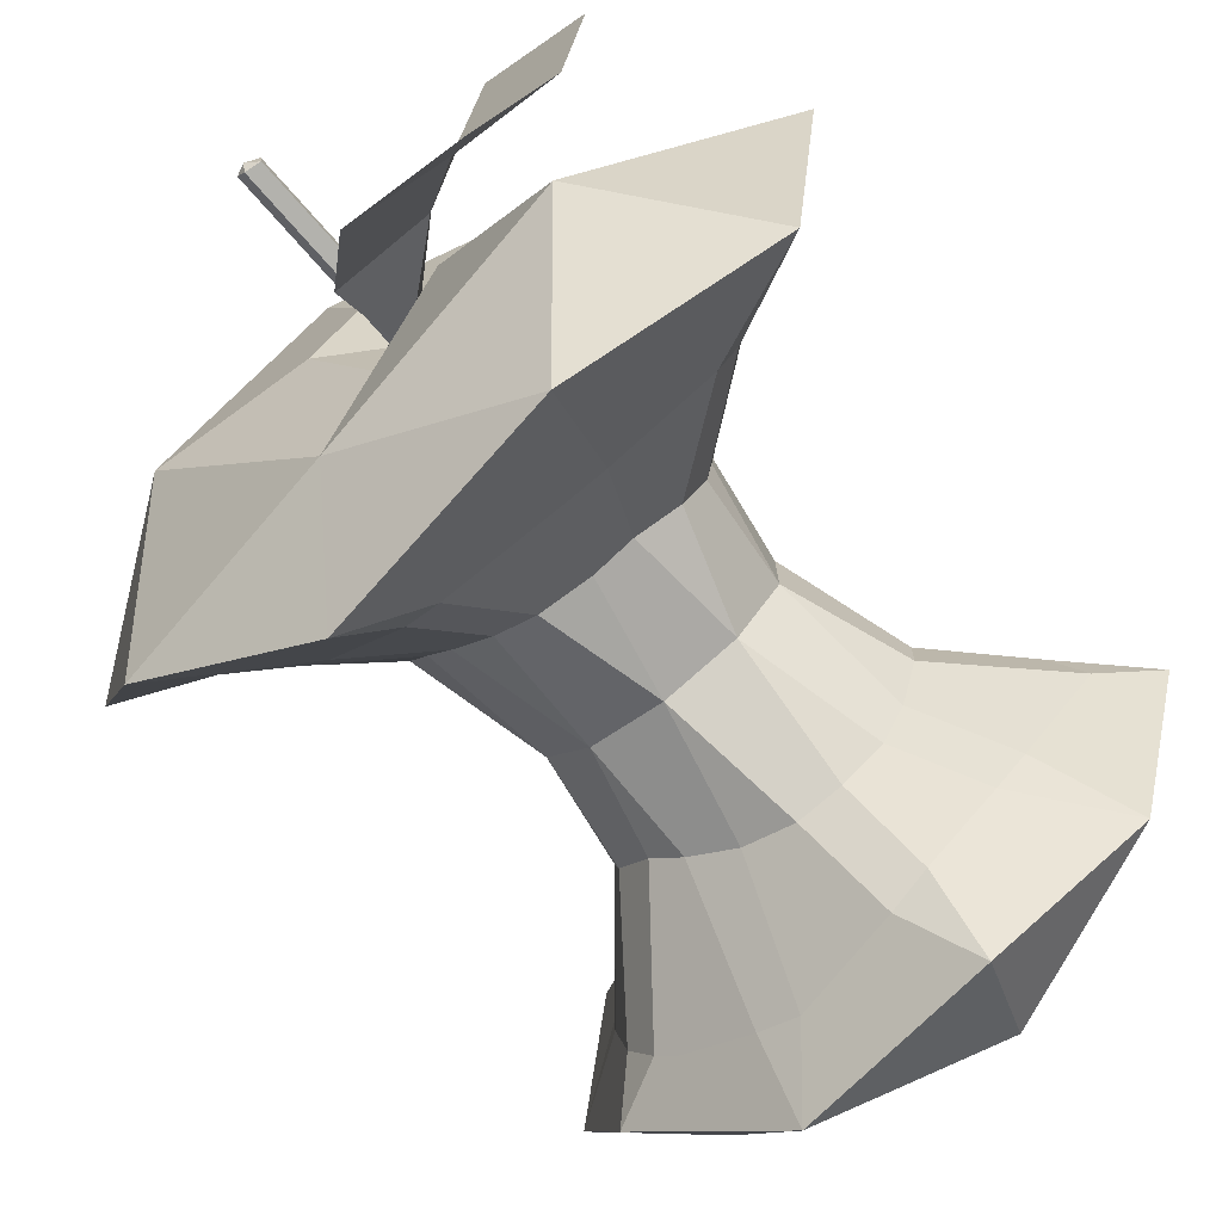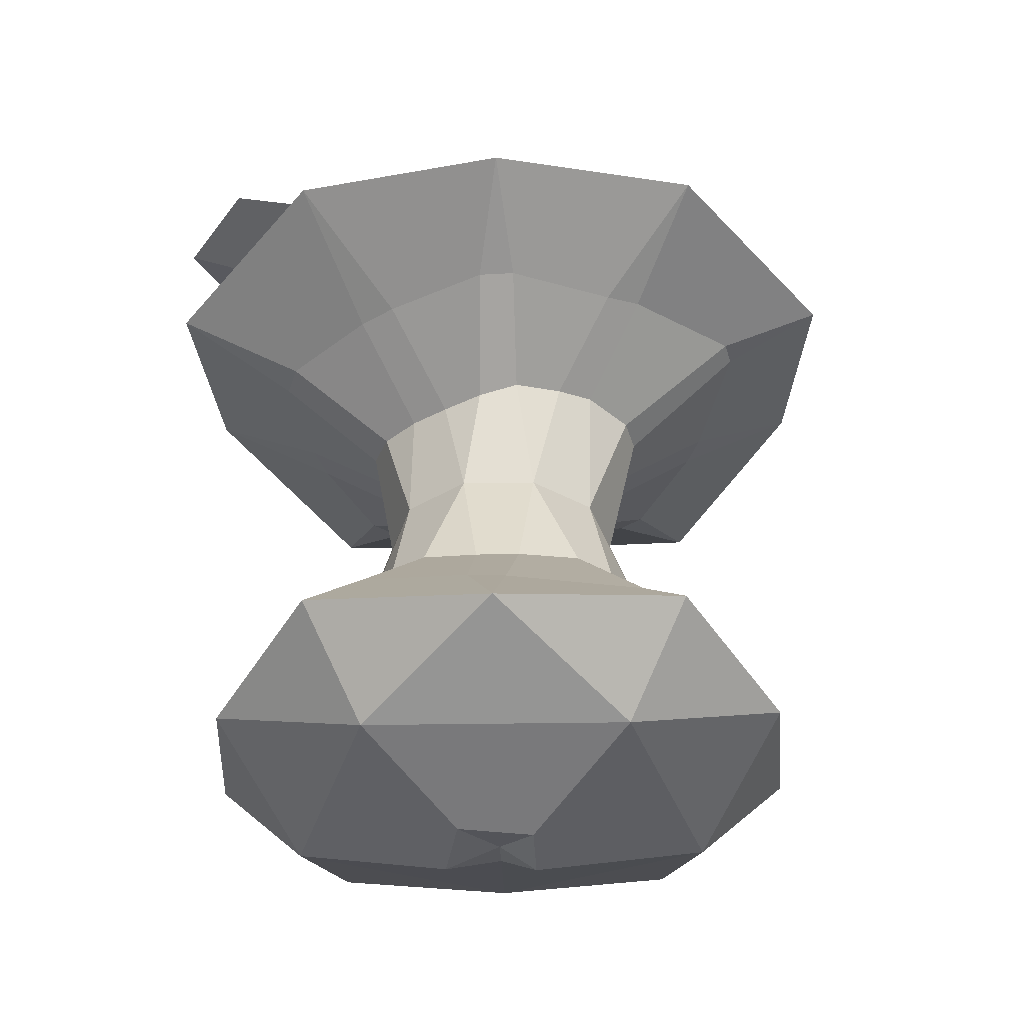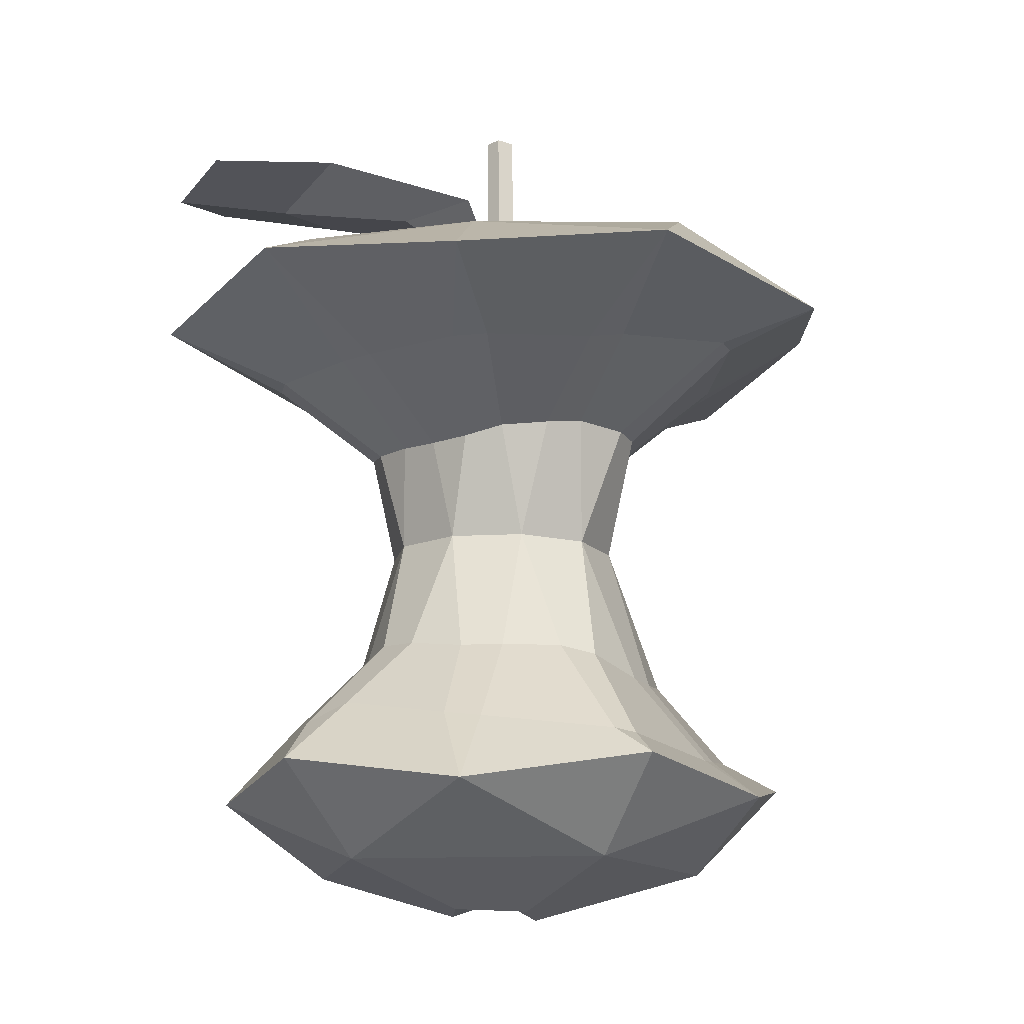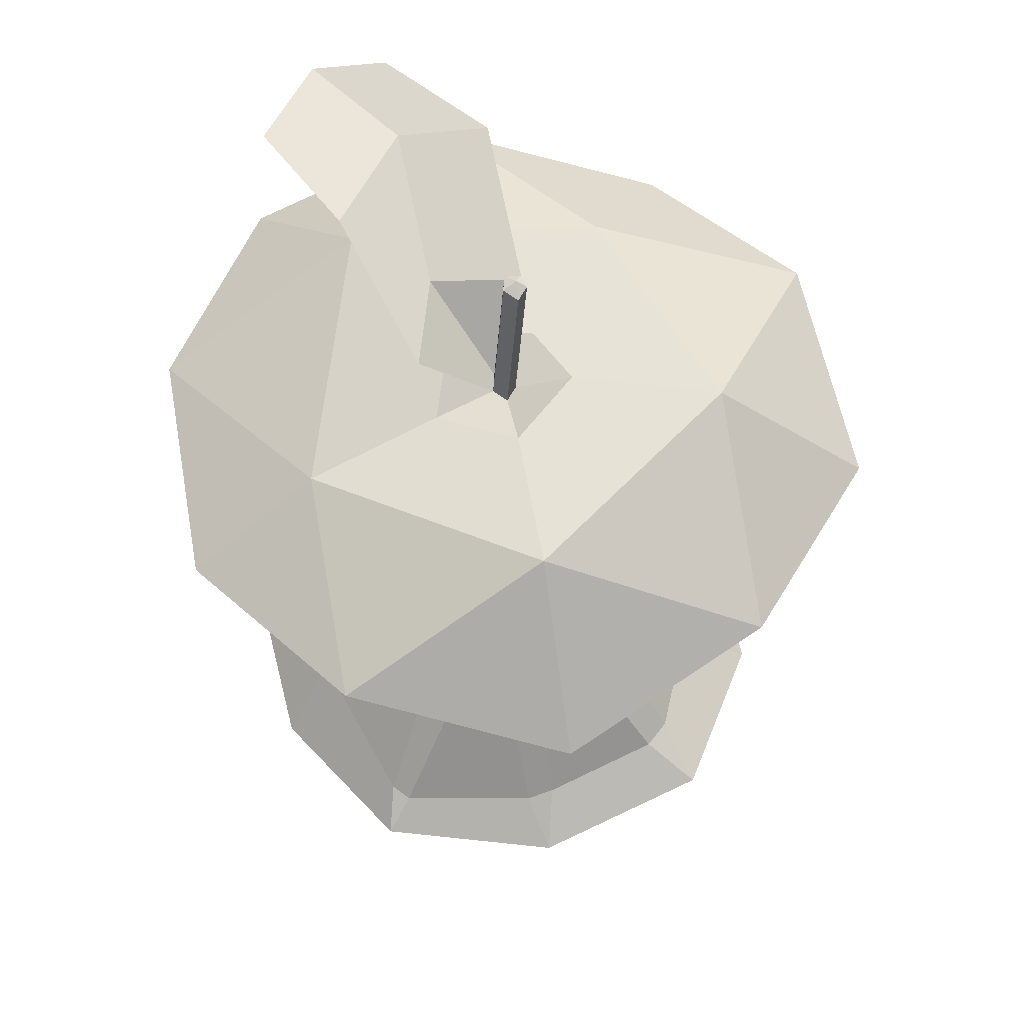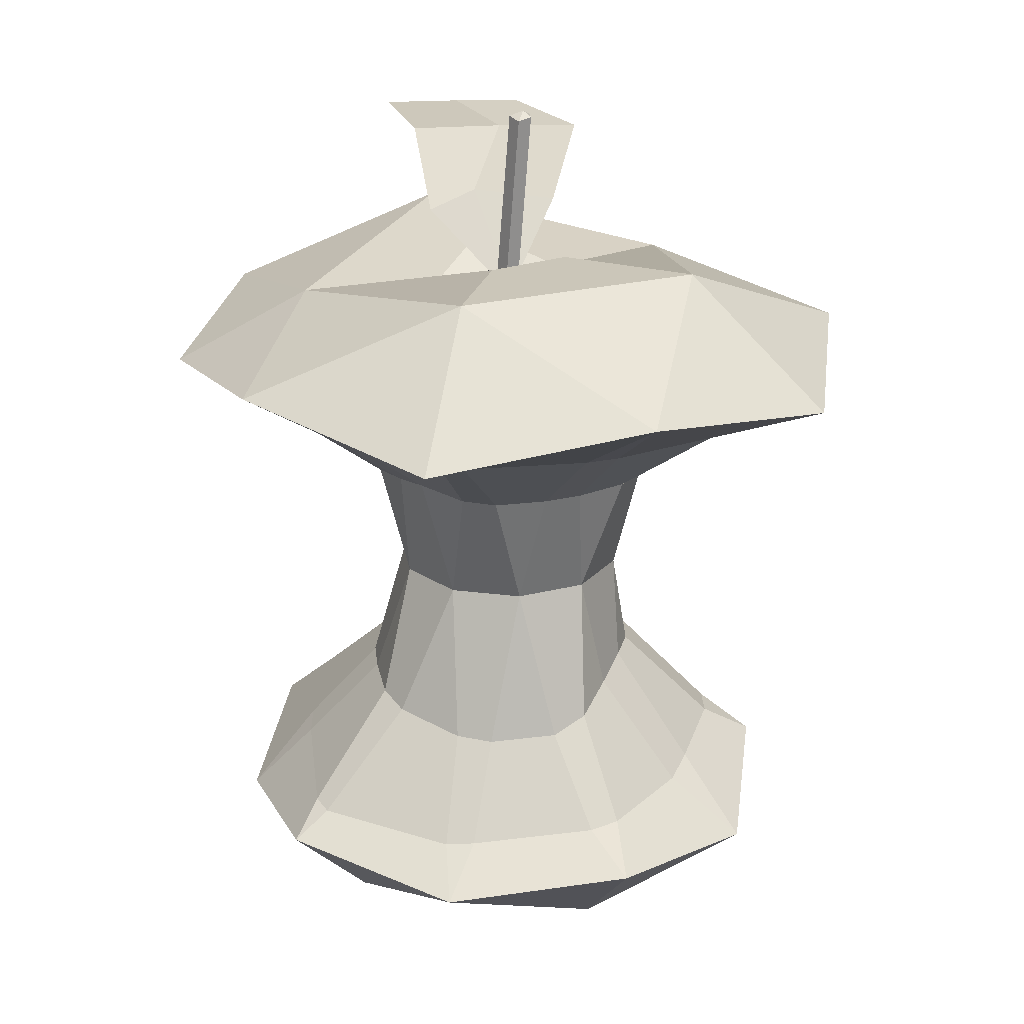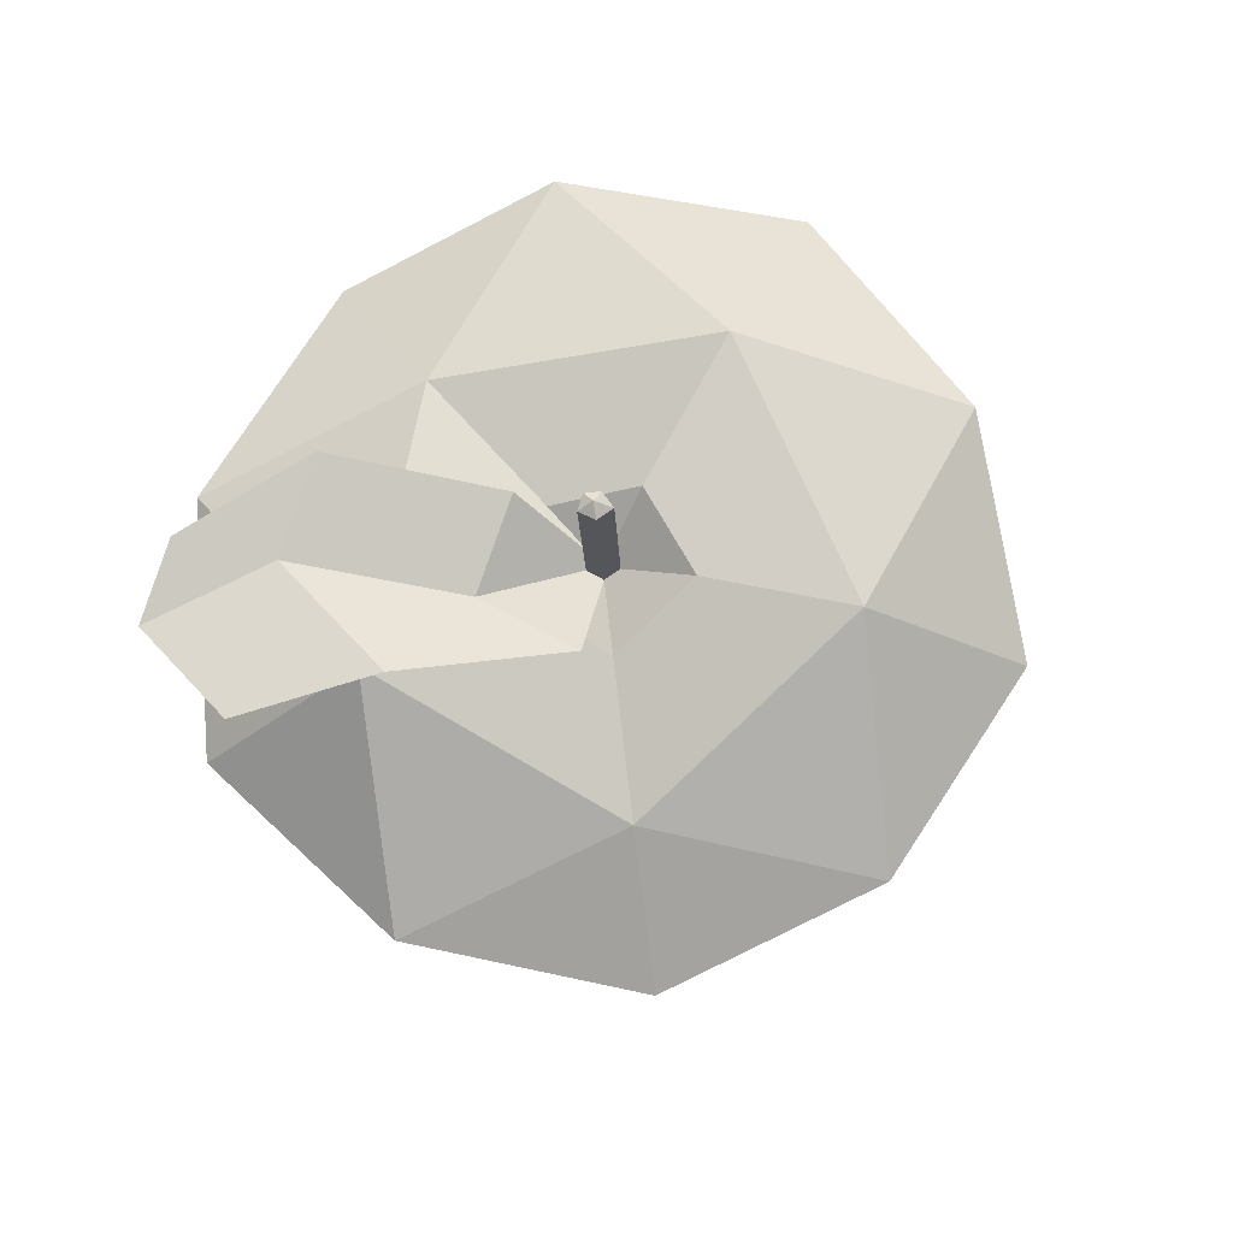
<metadata>
{"format":"obj","ext":"obj","renderer":"f3d","projection":"perspective","resolution":1024,"background":"white","views":[{"elev":-75.1,"azim":-142.2,"up":"+Z"},{"elev":-38.5,"azim":-52.9,"up":"+Y"},{"elev":-13.7,"azim":-46.7,"up":"+Y"},{"elev":63.6,"azim":7.9,"up":"+Y"},{"elev":23.3,"azim":30.3,"up":"+Y"},{"elev":80.0,"azim":-60.8,"up":"+Y"}]}
</metadata>
<code>
v  -1640 -317.3 5.169e-05
v  -1614 -334 18.73
v  -1655 -329.4 45.86
v  -1696 -327 5.328e-05
v  -1654 -329.7 -44.79
v  -1590 -295 -36.36
v  -1649 264 -7.283
v  -1648 259.3 6.331
v  -1641 405.3 -2.91
v  -1642 403.8 -16.52
v  -1636 257.2 12.36
v  -1630 259.3 0.2946
v  -1623 405.3 -8.946
v  -1628 403.2 3.119
v  -1637 258.9 -9.442
v  -1629 404.9 -18.68
v  -1631 409.6 -10.33
v  -1432 -214.9 150.9
v  -1494 -291.8 106
v  -1396 -237.5 3.869e-05
v  -1545 190.6 291.8
v  -1404 217.5 171.5
v  -1584 291.8 171.5
v  -1876 194.5 174.2
v  -1730 217.5 277.5
v  -1786 254.4 106
v  -1888 190.6 -180.4
v  -1932 217.5 -3.543e-05
v  -1786 291.8 -106
v  -1542 181.6 -271.6
v  -1730 217.5 -277.5
v  -1584 254.4 -171.5
v  -1333 190.6 -3.105e-05
v  -1404 217.5 -171.5
v  -1459 291.8 -4.754e-05
v  -1622 259.8 -53.42
v  -1583 288 -4.693e-05
v  -1690 287.5 -36.74
v  -1691 259 37.5
v  -1619 287.3 62.54
v  -1499 -263 -102.6
v  -1564 -237.5 -232.2
v  -1452 -204.6 -136.7
v  -1696 -291.8 -171.5
v  -1719 -214.9 -244.2
v  -1837 -237.5 -143.5
v  -1820 -291.8 4.754e-05
v  -1897 -214.9 3.502e-05
v  -1837 -237.5 143.5
v  -1696 -291.8 171.5
v  -1719 -214.9 244.2
v  -1564 -237.5 232.2
v  -1458 -190.6 11.28
v  -1466 -191 104.8
v  -1590 -205.7 195.3
v  -1705 -195.1 214.8
v  -1804 -176.3 92.06
v  -1837 -163.2 9.329
v  -1773 -169.6 -125.9
v  -1715 -167.1 -179.2
v  -1568 -190.3 -175.7
v  -1513 -183.8 -142.9
v  -1499 -178.7 -131.5
v  -1480 -192.3 128.2
v  -1721 -191.8 206.2
v  -1856 -179.8 -18.55
v  -1683 -172.2 -193
v  -1480 -175.8 -100.5
v  -1546 -6.087 -30.29
v  -1533 99.24 -56.93
v  -1513 95.54 -15.2
v  -1582 -6.087 -79.86
v  -1553 97.88 -82.83
v  -1585 94.79 -114.1
v  -1640 -6.087 -98.79
v  -1657 87.2 -111.7
v  -1616 90.03 -120.7
v  -1698 -6.087 -79.86
v  -1690 88.68 -101.9
v  -1724 83.57 -82.32
v  -1734 -6.087 -30.29
v  -1746 80.38 -17.98
v  -1741 80.73 -54.35
v  -1734 -6.087 30.97
v  -1745 79.14 17.51
v  -1741 80.18 53.41
v  -1698 -6.087 80.54
v  -1690 93.56 104.4
v  -1726 87.45 83.06
v  -1640 -6.087 99.47
v  -1660 97.98 117.1
v  -1613 95.43 124.2
v  -1582 -6.087 80.54
v  -1556 91.75 80.3
v  -1586 93.74 114
v  -1546 -6.087 30.97
v  -1537 91.37 53.58
v  -1514 93.2 14.82
v  -1587 -95.96 -95.93
v  -1623 -106.8 -115.4
v  -1599 -193.1 -189.4
v  -1730 -114.7 -88.22
v  -1751 -111.4 -56.98
v  -1798 -171.6 -98.07
v  -1752 -109.3 60
v  -1731 -109 89.02
v  -1789 -180 119.2
v  -1613 -130.1 136.8
v  -1583 -132.1 127.8
v  -1568 -203.4 184.6
v  -1527 -103.9 20.94
v  -1533 -94.33 -19.65
v  -1463 -184.8 -24.74
v  -1771 -104.8 18.65
v  -1565 -87.48 -78.91
v  -1670 -116.4 140.7
v  -1698 -110.7 126.3
v  -1698 -112.1 -117.8
v  -1662 -111.4 -127.7
v  -1539 -90.14 -46.35
v  -1522 -117.4 66.28
v  -1535 -126.1 97.49
v  -1771 -103.7 -16.09
v  -1795 144.1 131.5
v  -1713 151.1 176.2
v  -1685 156.5 189.5
v  -1580 167.4 216.4
v  -1490 157.7 126.9
v  -1474 156.4 102.3
v  -1563 145.6 -189.4
v  -1590 146.4 -198.9
v  -1812 143.3 107.2
v  -1424 157.7 12.43
v  -1425 157.5 -11.76
v  -1478 148.6 -97.12
v  -1498 146.3 -122.9
v  -1681 145.5 -181.8
v  -1713 144.9 -170.9
v  -1813 144.9 -107.5
v  -1825 144.2 -16.7
v  -1824 143.7 17.5
v  -1561 166 208.8
v  -1796 144.8 -131
v  -1710 317.6 -57.39
v  -1635 316.5 -70.66
v  -1707 318.3 22.12
v  -1755 345.1 -179.3
v  -1681 352 -192.6
v  -1787 359.9 -78.43
v  -1838 348 -235.6
v  -1777 353.7 -246.5
v  -1864 360.1 -152.8
g Icosphere
f 1 2 3
f 1 3 4
f 1 4 5
f 1 5 6
f 7 8 9 10
f 11 12 13 14
f 8 11 14 9
f 15 7 10 16
f 12 15 16 13
f 9 14 17
f 10 9 17
f 16 10 17
f 13 16 17
f 14 13 17
f 6 2 1
g Icosphere
f 18 19 20
f 21 22 23
f 24 25 26
f 27 28 29
f 30 31 32
f 33 34 35
f 35 32 36 37
f 35 34 32
f 34 30 32
f 32 29 38 36
f 32 31 29
f 31 27 29
f 29 26 39 38
f 29 28 26
f 28 24 26
f 26 23 40 39
f 26 25 23
f 25 21 23
f 23 35 37 40
f 23 22 35
f 22 33 35
f 41 42 43
f 41 44 42
f 44 45 42
f 44 46 45
f 44 47 46
f 47 48 46
f 47 49 48
f 47 50 49
f 50 51 49
f 20 41 43
f 20 19 41
f 19 2 6 41
f 50 52 51
f 50 19 52
f 19 18 52
f 11 8 39 40
f 8 7 38 39
f 7 15 36 38
f 12 11 40 37
f 15 12 37 36
f 3 2 19 50
f 6 5 44 41
f 4 3 50 47
f 5 4 47 44
g Icosphere
f 18 20 53 54
f 51 52 55 56
f 48 49 57 58
f 45 46 59 60
f 43 42 61 62 63
f 18 54 64
f 51 56 65
f 48 58 66
f 45 60 67
f 43 63 68
f 69 70 71
f 69 72 73 70
f 72 74 73
f 75 76 77
f 75 78 79 76
f 78 80 79
f 81 82 83
f 81 84 85 82
f 84 86 85
f 87 88 89
f 87 90 91 88
f 90 92 91
f 93 94 95
f 93 96 97 94
f 96 98 97
f 72 75 77 74
f 72 99 100 75
f 42 45 67 101
f 78 81 83 80
f 78 102 103 81
f 46 48 66 104
f 84 87 89 86
f 84 105 106 87
f 49 51 65 107
f 90 93 95 92
f 90 108 109 93
f 52 18 64 110
f 96 69 71 98
f 96 111 112 69
f 20 43 68 113
f 58 57 105 114
f 63 62 61 99 115
f 65 56 116 117
f 67 60 118 119
f 101 67 119 100
f 104 59 46
f 107 65 117 106
f 110 55 52
f 113 68 120 112
f 56 55 108 116
f 60 59 102 118
f 64 54 121 122
f 66 58 114 123
f 68 63 115 120
f 104 66 123 103
f 107 57 49
f 110 64 122 109
f 113 53 20
f 101 61 42
f 54 53 111 121
f 124 125 25 24
f 126 127 21 25
f 128 129 22
f 130 131 30
f 132 124 24
f 133 134 33
f 134 135 34 33
f 136 130 30 34
f 137 138 31
f 139 140 28 27
f 141 132 24 28
f 125 126 25
f 142 128 22 21
f 129 133 33 22
f 143 139 27
f 127 142 21
f 135 136 34
f 131 137 31 30
f 138 143 27 31
f 140 141 28
f 109 108 55 110
f 121 111 96
f 103 102 59 104
f 114 105 84
f 117 116 90 87
f 100 119 75
f 106 117 87
f 112 120 69
f 118 102 78
f 123 114 84 81
f 106 105 57 107
f 109 122 93
f 112 111 53 113
f 100 99 61 101
f 103 123 81
f 115 99 72
f 119 118 78 75
f 116 108 90
f 122 121 96 93
f 120 115 72 69
f 98 71 134 133
f 71 70 135 134
f 73 74 130 136
f 76 79 138 137
f 83 82 140 139
f 85 86 132 141
f 88 91 126 125
f 95 94 128 142
f 97 98 133 129
f 80 83 139 143
f 92 95 142 127
f 70 73 136 135
f 77 76 137 131
f 79 80 143 138
f 82 85 141 140
f 89 88 125 124
f 91 92 127 126
f 94 97 129 128
f 74 77 131 130
f 86 89 124 132
g Icosphere
f 15 7 144 145
f 7 8 146 144
f 145 144 147 148
f 144 146 149 147
f 148 147 150 151
f 147 149 152 150

</code>
